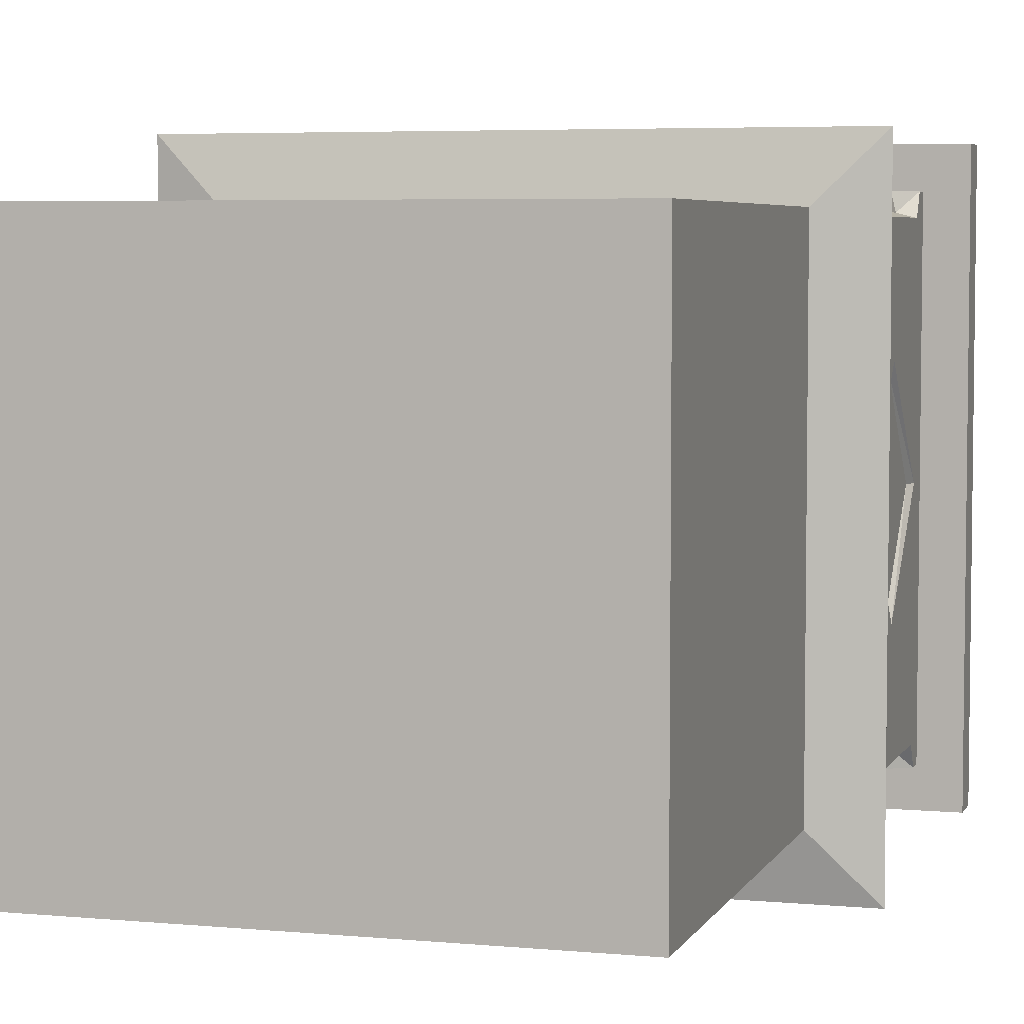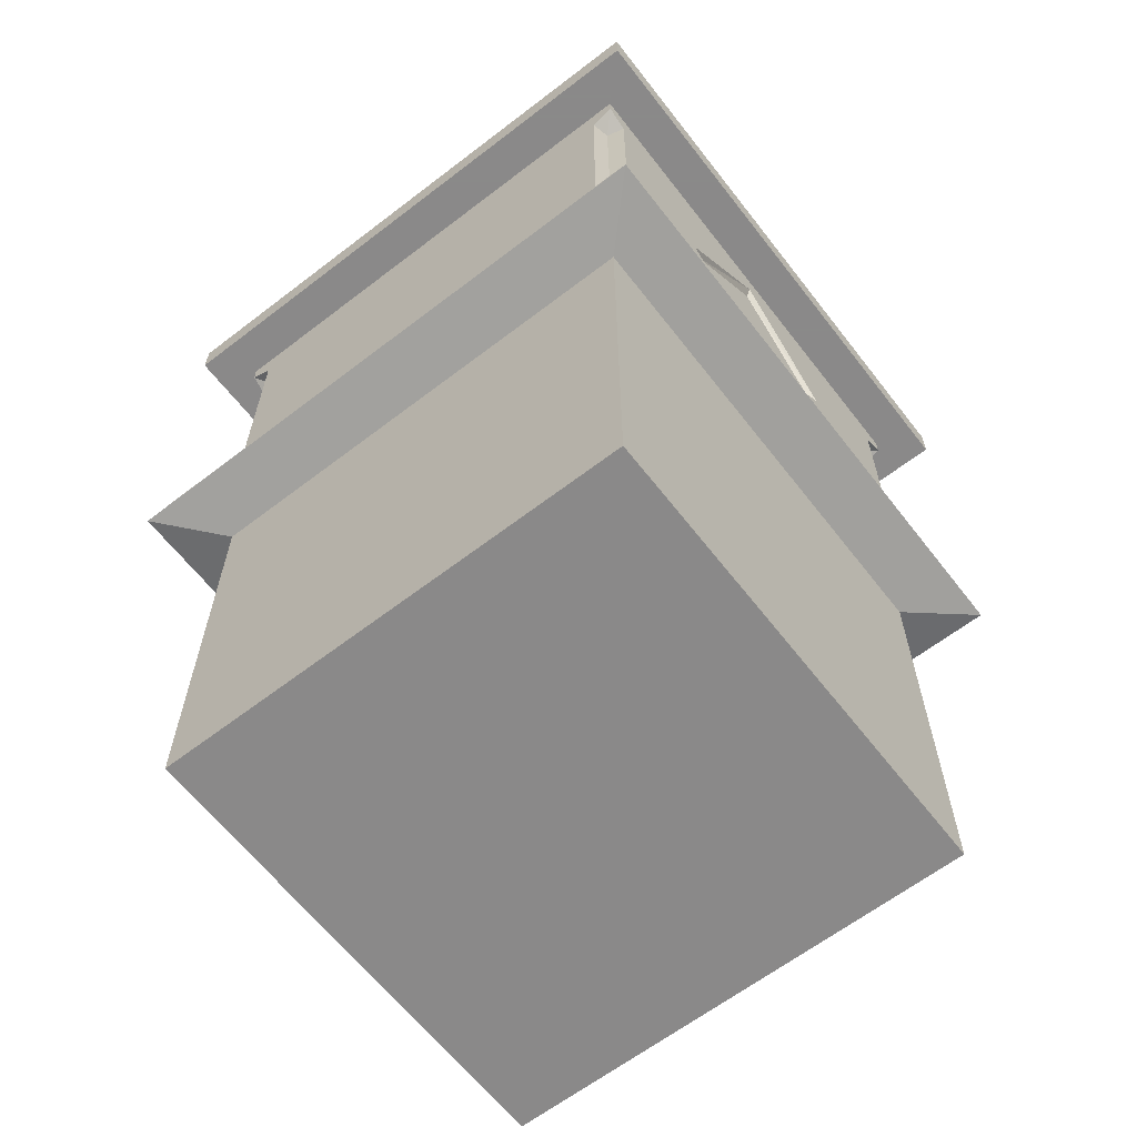
<metadata>
{"format":"obj","ext":"obj","renderer":"f3d","projection":"perspective","resolution":1024,"background":"white","views":[{"elev":5.0,"azim":16.6,"up":"+Z"},{"elev":-63.3,"azim":-142.2,"up":"+Y"}]}
</metadata>
<code>
v 0.08594 -0.8828 0.08594
v 0.08594 -0.8594 0.03906
v 0.08594 -0.8594 0.07812
v -0.08594 -0.8594 0.07812
v -0.08594 -0.8828 0.08594
v 0.08594 -0.8906 0.1016
v 0.08594 -1.016 0.07812
v 0.08594 -0.9062 0.03125
v -0.08594 -0.9062 0.03125
v -0.08594 -0.8594 0.03906
v 0.08594 -0.8203 0.03906
v 0.08594 -0.8203 0.07812
v -0.08594 -0.8203 0.07812
v -0.08594 -1.016 0.07812
v -0.08594 -0.8906 0.1016
v 0.08594 -0.8828 0.1172
v 0.08594 -0.9922 0.1562
v 0.08594 -1.047 0.1562
v 0.08594 -1.07 0.07812
v 0.08594 -1.023 0
v 0.08594 -0.9375 0.007812
v -0.08594 -0.9375 0.007812
v -0.08594 -1.023 0
v -0.08594 -1.078 0
v -0.08594 -1.07 0.07812
v -0.08594 -0.9922 0.1562
v -0.08594 -0.8828 0.1172
v 0.08594 -0.8516 0.125
v 0.08594 -0.9062 0.1797
v 0.08594 -0.9453 0.2734
v 0.08594 -1 0.2734
v 0.04688 -1.047 0.1562
v 0.04688 -1.07 0.07812
v 0.04688 -1.078 0
v 0.08594 -1.078 0
v 0.08594 -1.016 -0.07031
v 0.08594 -0.9375 -0.007812
v -0.08594 -0.9375 -0.007812
v -0.08594 -1.016 -0.07031
v -0.08594 -1.07 -0.07031
v -0.04688 -1.078 0
v -0.04688 -1.07 0.07812
v -0.04688 -1.047 0.1562
v -0.08594 -1.047 0.1562
v -0.08594 -0.9453 0.2734
v -0.08594 -0.9062 0.1797
v -0.08594 -0.8516 0.125
v 0.08594 -0.8203 0.125
v 0.08594 -0.8203 0.1562
v 0.1797 -0.8203 0.1953
v 0.1797 -0.9062 0.1953
v 0.2031 -0.9453 0.2734
v 0.2266 -0.9453 0.3672
v 0.0625 -0.9453 0.3672
v 0.04688 -0.9453 0.2734
v 0.04688 -1 0.2734
v 0.04688 -0.9922 0.1562
v 0.04688 -1.016 0.07812
v 0.04688 -1.023 0
v 0.04688 -1.07 -0.07031
v 0.08594 -1.07 -0.07031
v 0.08594 -0.9922 -0.1484
v 0.08594 -0.8906 -0.09375
v 0.08594 -0.8828 -0.07812
v 0.08594 -0.9062 -0.03125
v -0.08594 -0.9062 -0.03125
v -0.08594 -0.8828 -0.07812
v -0.08594 -0.8906 -0.09375
v -0.08594 -0.9922 -0.1484
v -0.08594 -1.047 -0.1484
v -0.04688 -1.07 -0.07031
v -0.04688 -1.016 -0.07031
v -0.04688 -1.023 0
v -0.04688 -1.016 0.07812
v -0.04688 -0.9922 0.1562
v -0.04688 -1 0.2734
v -0.08594 -1 0.2734
v -0.04688 -0.9453 0.2734
v -0.0625 -0.9453 0.3672
v -0.2031 -0.9453 0.2734
v -0.1797 -0.9062 0.1641
v -0.08594 -0.8203 0.1562
v -0.08594 -0.8203 0.125
v 0.08594 -0.8594 -0.03906
v 0.08594 -0.8594 -0.07031
v 0.08594 -0.8203 -0.07031
v 0.08594 -0.8203 -0.03906
v -0.08594 -0.8203 -0.03906
v -0.08594 -0.8594 -0.03906
v -0.08594 -0.8594 -0.07031
v -0.08594 -0.8203 -0.07031
v -0.08594 -0.8203 -0.1172
v 0.08594 -0.8203 -0.1172
v 0.1797 -0.8203 -0.03125
v 0.1797 -0.8203 0.07812
v -0.08594 -0.8203 0.03906
v -0.1797 -0.8203 -0.07031
v -0.08594 -0.8828 -0.1094
v -0.08594 -0.9062 -0.1797
v -0.08594 -0.9453 -0.2734
v -0.08594 -1 -0.2734
v -0.04688 -1.047 -0.1484
v -0.04688 -0.9922 -0.1484
v 0.04688 -0.9922 -0.1484
v 0.04688 -1.016 -0.07031
v 0.08594 -0.8828 -0.1094
v -0.08594 -0.8516 -0.1172
v -0.08594 -0.8203 -0.1562
v -0.1797 -0.8203 -0.1719
v -0.1797 -0.9062 -0.1953
v -0.1953 -0.9453 -0.2734
v -0.2266 -0.9453 -0.3672
v -0.0625 -0.9453 -0.3672
v -0.04688 -0.9453 -0.2734
v -0.04688 -1 -0.2734
v 0.04688 -0.9453 -0.2734
v 0.04688 -1 -0.2734
v 0.04688 -1.047 -0.1484
v 0.08594 -0.8516 -0.1172
v -0.2734 -0.8203 -0.1719
v -0.2734 -0.9062 -0.1953
v -0.2578 -0.9453 -0.2734
v -0.3672 -0.9453 -0.3672
v -0.3672 -0.7812 -0.3672
v -0.2266 -0.7812 -0.3672
v -0.0625 -0.7812 -0.3672
v 0.0625 -0.9453 -0.3672
v 0.08594 -0.8203 -0.1562
v 0.1797 -0.8203 -0.1406
v 0.2734 -0.8203 0.02344
v 0.2734 -0.8203 0.1953
v 0.0625 -0.7812 0.3672
v -0.0625 -0.7812 0.3672
v -0.2266 -0.9453 0.3672
v -0.25 -0.9453 0.2734
v -0.2734 -0.9062 0.1641
v -0.1797 -0.8203 0.1406
v -0.1797 -0.8203 0.03906
v -0.2734 -0.8203 -0.01562
v -0.3672 -0.8203 -0.1562
v -0.3672 -0.9062 -0.1797
v -0.3672 -0.9453 -0.2734
v -0.3672 -0.7812 -0.2734
v 0.08594 -0.9062 -0.1797
v 0.1797 -0.9062 -0.1641
v 0.2734 -0.9062 -0.1641
v 0.2734 -0.8203 -0.1406
v 0.3672 -0.8203 0
v 0.3672 -0.8203 0.1797
v 0.2734 -0.9062 0.1953
v 0.08594 -0.9453 -0.2734
v 0.1953 -0.9453 -0.2734
v 0.2578 -0.9453 -0.2734
v 0.3672 -0.9453 -0.2734
v 0.3672 -0.9062 -0.1797
v 0.3672 -0.8203 -0.1562
v 0.3672 -0.8047 -0.1406
v 0.3672 -0.7891 0
v 0.3672 -0.8047 0.1641
v 0.3672 -0.7812 0.2734
v 0.3672 -0.9062 0.1797
v 0.25 -0.9453 0.2734
v 0.08594 -1 -0.2734
v 0.08594 -1.047 -0.1484
v 0.2266 -0.9453 -0.3672
v 0.3672 -0.9453 -0.3672
v 0.3672 -0.7812 -0.3672
v 0.3672 -0.7812 -0.2734
v 0.3672 -0.7812 -0.1562
v -0.2734 -0.8203 0.1406
v -0.3672 -0.9062 0.1797
v -0.3672 -0.8203 0.1562
v -0.3672 -0.8203 0
v -0.3672 -0.7891 0
v -0.3672 -0.8047 -0.1406
v -0.3672 -0.9453 0.2734
v -0.3672 -0.7812 0.2734
v -0.3672 -0.8047 0.1406
v -0.3672 -0.7812 0.1562
v 0.3672 -0.9453 0.2734
v 0.3672 -0.9453 0.3672
v -0.3672 -0.9453 0.3672
v -0.3672 -0.7812 0.3672
v 0.0625 -0.7812 -0.3672
v 0.2266 -0.7812 -0.3672
v -0.2266 -0.7812 0.3672
v 0.2266 -0.7812 0.3672
v 0.3672 -0.7812 0.3672
v 0.3672 -0.7812 0
v 0.3672 -0.7812 0.1797
v -0.3672 -0.7812 0
v -0.3672 -0.7812 -0.1562
v 0.3984 -1.516 -0.3984
v 0.3984 -1.516 0.3984
v -0.3984 -1.516 0.3984
v -0.3984 -1.516 -0.3984
v 0.3984 -1.484 -0.3984
v 0.3984 -1.484 0.3984
v -0.3984 -1.484 0.3984
v -0.3984 -1.484 -0.3984
v 0.3672 -1.484 0.3984
v 0.3672 -1.484 -0.3984
v 0.3672 -0.7812 -0.3984
v 0.3984 -0.7812 -0.3984
v 0.3984 -0.7812 0.3984
v 0.3672 -0.7812 0.3984
v 0.3672 -1.484 -0.3672
v -0.3672 -1.484 -0.3984
v -0.3672 -0.7812 -0.3984
v -0.3672 -1.484 0.3984
v -0.3672 -0.7812 0.3984
v -0.3984 -0.7812 0.3984
v -0.3984 -0.7812 -0.3984
v -0.3672 -1.484 0.3672
v -0.3672 -1.484 -0.3672
v 0.3672 -1.484 0.3672
v 0.5 -0.7578 -0.5
v 0.5 -0.7578 0.5
v -0.5 -0.7578 0.5
v -0.5 -0.7578 -0.5
v -0.4844 -0.7188 -0.4844
v 0.4844 -0.7188 -0.4844
v 0.4844 -0.7188 0.4844
v -0.4844 -0.7188 0.4844
v -0.4844 -0.6953 0.4844
v -0.4844 -0.6953 -0.4844
v 0.4844 -0.6953 -0.4844
v 0.4844 -0.6953 0.4844
v 0.5 -0.0625 0.5
v -0.5 -0.0625 0.5
v -0.5 -0.0625 -0.5
v 0.5 -0.0625 -0.5
v 0.5 0 -0.5
v 0.5 0 0.5
v -0.5 0 0.5
v -0.5 0 -0.5
v -0.4297 -0.6953 -0.3672
v -0.4297 -0.6953 0.3672
v -0.4297 -0.6172 0.3672
v -0.4297 -0.6172 -0.3672
v -0.4453 -0.6172 -0.3672
v -0.4453 -0.6953 -0.3672
v -0.4453 -0.6172 -0.4453
v -0.4453 -0.6953 -0.4453
v -0.3672 -0.6172 -0.4453
v -0.3672 -0.6953 -0.4453
v -0.3672 -0.6172 -0.4297
v -0.3672 -0.6953 -0.4297
v 0.3672 -0.6953 -0.4297
v -0.3906 -0.5 -0.4297
v 0.3672 -0.6172 -0.4297
v 0.3672 -0.6172 -0.4453
v 0.3672 -0.6953 -0.4453
v 0.4453 -0.6172 -0.4453
v 0.4453 -0.6953 -0.4453
v 0.4453 -0.6172 -0.3672
v 0.4453 -0.6953 -0.3672
v 0.4297 -0.6172 -0.3672
v 0.4297 -0.6953 -0.3672
v 0.4297 -0.6953 0.3672
v 0.4297 -0.6172 0.3672
v 0.4453 -0.6172 0.3672
v 0.4453 -0.6953 0.3672
v 0.4453 -0.6172 0.4453
v 0.4453 -0.6953 0.4453
v 0.3672 -0.6172 0.4453
v 0.3672 -0.6953 0.4453
v 0.3672 -0.6172 0.4297
v 0.3672 -0.6953 0.4297
v -0.3672 -0.6953 0.4297
v 0.3906 -0.5 0.4297
v -0.3672 -0.6172 0.4297
v -0.3672 -0.6172 0.4453
v -0.3672 -0.6953 0.4453
v -0.4453 -0.6172 0.4453
v -0.4453 -0.6953 0.4453
v -0.4453 -0.6172 0.3672
v -0.4453 -0.6953 0.3672
v -0.4219 -0.3047 0.125
v -0.4219 -0.1797 0
v -0.4219 -0.4219 0
v -0.4219 -0.4688 0
v -0.4219 -0.3047 0.1719
v -0.4219 -0.1406 0
v -0.4219 -0.3047 -0.125
v -0.4219 -0.3047 -0.1719
v -0.4297 -0.3047 -0.1875
v -0.4297 -0.4844 0
v -0.4297 -0.3047 0.1875
v -0.4297 -0.1172 0
v -0.4297 -0.5 0.3906
v -0.4297 -0.5234 0.4297
v -0.3984 -0.5 0.3984
v -0.3984 -0.1172 0.3984
v -0.4297 -0.1172 0.3906
v -0.4297 -0.6172 0.4297
v -0.3906 -0.5 0.4297
v -0.3906 -0.1172 0.4297
v -0.4297 -0.09375 0.4297
v -0.4297 -0.0625 0.4297
v -0.4297 -0.6172 -0.4297
v -0.4297 -0.5 -0.3906
v -0.4297 -0.5234 -0.4297
v -0.4297 -0.1172 -0.3906
v -0.3984 -0.5 -0.3984
v -0.3984 -0.1172 -0.3984
v -0.3906 -0.1172 -0.4297
v 0.3906 -0.5 -0.4297
v 0.4297 -0.6172 -0.4297
v 0.4297 -0.5234 -0.4297
v 0.4297 -0.5 -0.3906
v 0.4297 -0.4844 0
v 0.4297 -0.6172 0.4297
v 0.4297 -0.5 0.3906
v 0.4297 -0.5234 0.4297
v -0.4297 -0.09375 -0.4297
v -0.4297 -0.0625 -0.4297
v 0.4297 -0.0625 -0.4297
v 0.3906 -0.1172 -0.4297
v 0.3984 -0.5 -0.3984
v 0.3984 -0.1172 -0.3984
v 0.4297 -0.1172 -0.3906
v 0.4297 -0.3047 -0.1875
v 0.4219 -0.3047 -0.1719
v 0.4219 -0.4688 0
v 0.4297 -0.3047 0.1875
v 0.4297 -0.1172 0.3906
v 0.3984 -0.5 0.3984
v 0.3984 -0.1172 0.3984
v 0.3906 -0.1172 0.4297
v 0.4297 -0.09375 -0.4297
v 0.4297 -0.1172 0
v 0.4219 -0.1406 0
v 0.4219 -0.1797 0
v 0.4219 -0.3047 -0.125
v 0.4219 -0.4219 0
v 0.4219 -0.3047 0.1719
v 0.4297 -0.0625 0.4297
v 0.4297 -0.09375 0.4297
v 0.4219 -0.3047 0.125
f 1 2 3
f 1 8 2
f 2 11 3
f 3 11 12
f 4 13 10
f 4 10 5
f 5 10 9
f 16 28 29
f 27 46 47
f 28 48 49
f 28 49 29
f 30 55 56
f 30 56 31
f 45 77 78
f 46 82 47
f 47 82 83
f 84 85 86
f 84 86 87
f 84 65 64
f 84 64 85
f 88 91 90
f 88 90 89
f 89 90 67
f 89 67 66
f 10 13 96
f 75 57 78
f 76 78 77
f 98 107 99
f 99 107 108
f 100 114 115
f 100 115 101
f 103 114 116
f 103 116 104
f 107 92 108
f 93 119 128
f 78 57 55
f 106 144 119
f 119 144 128
f 151 163 116
f 116 163 117
f 1 3 4
f 1 4 5
f 1 5 6
f 2 8 9
f 2 9 10
f 5 15 6
f 6 15 16
f 8 21 22
f 8 22 9
f 15 27 16
f 16 27 28
f 21 37 38
f 21 38 22
f 27 47 28
f 37 65 66
f 37 66 38
f 84 89 65
f 85 64 67
f 85 67 90
f 89 66 65
f 68 67 64
f 68 64 63
f 68 63 98
f 98 63 106
f 98 106 107
f 107 106 119
f 1 6 7
f 1 7 8
f 5 9 14
f 5 14 15
f 6 16 17
f 6 17 7
f 7 17 18
f 7 18 19
f 7 19 20
f 7 20 21
f 7 21 8
f 9 22 14
f 14 22 23
f 14 23 24
f 14 24 25
f 14 25 26
f 14 26 15
f 15 26 27
f 16 29 17
f 17 29 30
f 17 30 31
f 17 31 18
f 18 31 32
f 19 35 20
f 20 35 36
f 20 36 37
f 20 37 21
f 22 38 23
f 23 38 39
f 23 39 40
f 23 40 24
f 25 44 26
f 26 44 45
f 26 45 46
f 26 46 27
f 31 56 32
f 32 56 55
f 32 55 57
f 32 57 33
f 33 57 58
f 33 58 34
f 34 58 59
f 34 59 60
f 35 61 36
f 36 61 62
f 36 62 63
f 36 63 64
f 36 64 65
f 36 65 37
f 38 66 39
f 39 66 67
f 39 67 68
f 39 68 69
f 39 69 70
f 39 70 40
f 41 71 72
f 41 72 73
f 41 73 42
f 42 73 74
f 42 74 43
f 43 74 75
f 43 75 76
f 43 76 44
f 44 76 77
f 44 77 45
f 68 98 69
f 69 98 99
f 69 99 100
f 69 100 101
f 69 101 70
f 70 101 102
f 71 102 103
f 71 103 72
f 72 103 104
f 72 104 105
f 74 58 75
f 75 58 57
f 75 78 76
f 101 115 102
f 102 115 114
f 102 114 103
f 104 116 117
f 104 117 118
f 104 118 105
f 105 118 60
f 105 60 59
f 62 106 63
f 106 62 144
f 62 151 144
f 117 163 164
f 117 164 118
f 151 62 164
f 151 164 163
f 62 61 164
f 2 10 11
f 3 12 13
f 3 13 4
f 28 47 48
f 47 83 48
f 84 87 88
f 84 88 89
f 85 90 86
f 86 90 91
f 10 96 11
f 107 119 92
f 92 119 93
f 18 32 33
f 18 33 19
f 25 42 43
f 25 43 44
f 40 70 71
f 70 102 71
f 72 105 73
f 73 105 59
f 73 59 74
f 74 59 58
f 118 164 61
f 118 61 60
f 19 33 34
f 19 34 35
f 24 40 41
f 24 41 42
f 24 42 25
f 34 60 35
f 35 60 61
f 40 71 41
f 29 49 50
f 29 50 51
f 46 81 82
f 99 108 109
f 99 109 110
f 109 120 110
f 110 120 121
f 81 136 137
f 81 137 82
f 120 140 121
f 121 140 141
f 128 144 145
f 128 145 129
f 129 145 146
f 129 146 147
f 131 149 150
f 131 150 51
f 131 51 50
f 146 155 147
f 147 155 156
f 149 161 150
f 137 136 170
f 170 136 171
f 170 171 172
f 29 51 30
f 30 51 52
f 45 80 46
f 46 80 81
f 99 110 100
f 100 110 111
f 110 121 111
f 111 121 122
f 80 135 81
f 81 135 136
f 121 141 122
f 122 141 142
f 144 151 152
f 144 152 145
f 145 152 153
f 145 153 146
f 146 153 154
f 146 154 155
f 150 161 162
f 150 162 52
f 150 52 51
f 136 135 176
f 136 176 171
f 162 161 180
f 30 52 53
f 30 53 54
f 30 54 55
f 45 78 79
f 45 79 80
f 100 111 112
f 100 112 113
f 100 113 114
f 111 122 112
f 112 122 123
f 113 127 116
f 113 116 114
f 78 55 54
f 78 54 79
f 79 134 80
f 80 134 135
f 122 142 123
f 151 116 127
f 151 127 152
f 152 127 165
f 152 165 153
f 153 165 154
f 154 165 166
f 162 180 181
f 162 181 53
f 162 53 52
f 176 135 134
f 176 134 182
f 48 83 13
f 48 13 12
f 48 12 50
f 48 50 49
f 86 91 92
f 86 92 93
f 86 93 94
f 86 94 87
f 87 94 95
f 87 95 11
f 87 11 88
f 88 11 96
f 88 96 97
f 88 97 91
f 108 92 109
f 109 92 91
f 109 91 97
f 109 97 120
f 93 128 129
f 93 129 94
f 94 129 130
f 94 130 95
f 95 130 131
f 95 131 50
f 95 50 12
f 95 12 11
f 82 137 83
f 83 137 138
f 83 138 13
f 13 138 96
f 96 138 97
f 97 138 139
f 97 139 120
f 120 139 140
f 129 147 130
f 130 147 148
f 130 148 149
f 130 149 131
f 147 156 148
f 137 170 139
f 137 139 138
f 170 172 173
f 170 173 139
f 139 173 140
f 112 123 124
f 112 124 125
f 112 125 113
f 113 125 126
f 113 126 127
f 79 54 132
f 79 132 133
f 79 133 134
f 123 142 143
f 123 143 124
f 149 159 160
f 149 160 161
f 154 166 167
f 154 167 168
f 154 168 155
f 155 168 156
f 156 168 157
f 157 168 169
f 157 169 158
f 140 175 143
f 140 143 141
f 141 143 142
f 171 176 177
f 171 177 172
f 172 177 178
f 174 178 179
f 179 178 177
f 176 182 183
f 176 183 177
f 127 126 184
f 127 184 165
f 165 184 185
f 165 185 166
f 166 185 167
f 134 133 186
f 134 186 182
f 182 186 183
f 54 53 187
f 54 187 132
f 53 181 188
f 53 188 187
f 181 180 160
f 181 160 188
f 160 180 161
f 159 158 189
f 159 189 190
f 159 190 160
f 175 174 191
f 175 191 192
f 175 192 143
f 148 156 157
f 148 157 158
f 148 158 149
f 149 158 159
f 140 173 174
f 140 174 175
f 172 178 173
f 173 178 174
f 193 194 195
f 193 195 196
f 197 200 198
f 197 198 201
f 197 201 202
f 197 204 198
f 198 204 205
f 201 206 202
f 202 206 203
f 202 203 207
f 202 207 208
f 202 208 209
f 202 209 203
f 198 200 199
f 199 200 208
f 199 208 210
f 199 212 200
f 200 212 213
f 208 209 210
f 210 209 211
f 210 211 214
f 210 214 201
f 210 201 206
f 210 206 211
f 215 207 167
f 215 167 124
f 215 124 208
f 215 208 207
f 207 203 167
f 208 124 209
f 216 214 183
f 216 183 188
f 216 188 201
f 216 201 214
f 201 188 206
f 214 211 183
f 193 196 197
f 193 197 194
f 194 197 198
f 194 198 199
f 194 199 195
f 195 199 196
f 196 199 200
f 196 200 197
f 197 202 203
f 197 203 204
f 198 205 201
f 201 205 206
f 199 210 211
f 199 211 212
f 200 213 208
f 208 213 209
f 205 212 213
f 205 213 204
f 205 204 217
f 205 217 218
f 205 218 212
f 212 218 219
f 212 219 213
f 213 219 220
f 213 220 204
f 204 220 217
f 229 230 231
f 229 231 232
f 237 238 239
f 237 239 240
f 248 247 249
f 249 247 250
f 249 250 251
f 259 258 260
f 260 258 261
f 269 268 270
f 270 268 271
f 270 271 272
f 291 295 289
f 291 289 288
f 291 288 296
f 291 296 292
f 292 296 297
f 295 299 300
f 295 300 290
f 295 290 289
f 239 288 240
f 240 288 301
f 301 288 302
f 301 302 303
f 301 303 250
f 301 250 247
f 239 296 288
f 287 290 304
f 287 304 302
f 287 302 288
f 250 307 308
f 250 308 251
f 251 308 309
f 309 308 310
f 309 310 311
f 309 311 312
f 309 312 258
f 258 312 261
f 261 312 313
f 313 312 314
f 313 314 315
f 313 315 271
f 313 271 268
f 307 316 317
f 307 317 318
f 307 318 319
f 307 319 308
f 311 322 323
f 311 323 312
f 312 326 314
f 314 326 327
f 271 330 297
f 271 297 272
f 272 297 296
f 316 304 317
f 317 304 290
f 317 290 300
f 322 331 318
f 322 318 332
f 322 332 323
f 326 332 327
f 327 332 338
f 327 338 339
f 331 319 318
f 318 338 332
f 299 298 300
f 300 298 330
f 300 330 338
f 338 330 339
f 330 298 297
f 217 220 221
f 217 221 222
f 217 222 218
f 218 222 223
f 218 223 219
f 219 223 224
f 219 224 220
f 220 224 221
f 279 280 281
f 280 285 281
f 335 334 336
f 336 334 340
f 221 224 225
f 221 225 226
f 221 226 222
f 222 226 227
f 222 227 223
f 223 227 228
f 223 228 224
f 224 228 225
f 229 232 233
f 229 233 234
f 229 234 230
f 230 234 235
f 230 235 231
f 231 235 236
f 231 236 232
f 232 236 233
f 282 286 287
f 282 287 288
f 282 288 283
f 283 288 289
f 283 289 284
f 284 289 290
f 284 290 286
f 286 290 287
f 312 323 324
f 312 324 325
f 312 325 326
f 323 332 333
f 323 333 324
f 325 337 326
f 326 337 332
f 337 333 332
f 237 240 241
f 237 241 242
f 246 245 247
f 246 247 248
f 249 251 252
f 249 252 253
f 257 256 258
f 257 258 259
f 260 261 262
f 260 262 263
f 267 266 268
f 267 268 269
f 270 272 273
f 270 273 274
f 278 277 239
f 278 239 238
f 242 241 243
f 242 243 244
f 244 243 245
f 244 245 246
f 253 252 254
f 253 254 255
f 255 254 256
f 255 256 257
f 263 262 264
f 263 264 265
f 265 264 266
f 265 266 267
f 274 273 275
f 274 275 276
f 276 275 277
f 276 277 278
f 279 281 282
f 279 282 283
f 279 283 280
f 280 283 284
f 280 284 285
f 281 285 286
f 281 286 282
f 284 286 285
f 291 292 293
f 291 293 294
f 291 294 295
f 292 297 293
f 293 297 298
f 293 298 294
f 294 298 299
f 294 299 295
f 302 305 303
f 303 305 250
f 250 305 306
f 250 306 307
f 306 304 316
f 306 316 307
f 308 319 320
f 308 320 310
f 310 320 311
f 311 320 321
f 311 321 322
f 314 327 328
f 314 328 315
f 315 328 271
f 271 328 329
f 271 329 330
f 304 306 305
f 304 305 302
f 321 319 331
f 321 331 322
f 324 333 334
f 324 334 335
f 324 335 325
f 325 335 336
f 325 336 337
f 327 339 329
f 327 329 328
f 319 321 320
f 336 340 337
f 337 340 333
f 340 334 333
f 339 330 329

</code>
